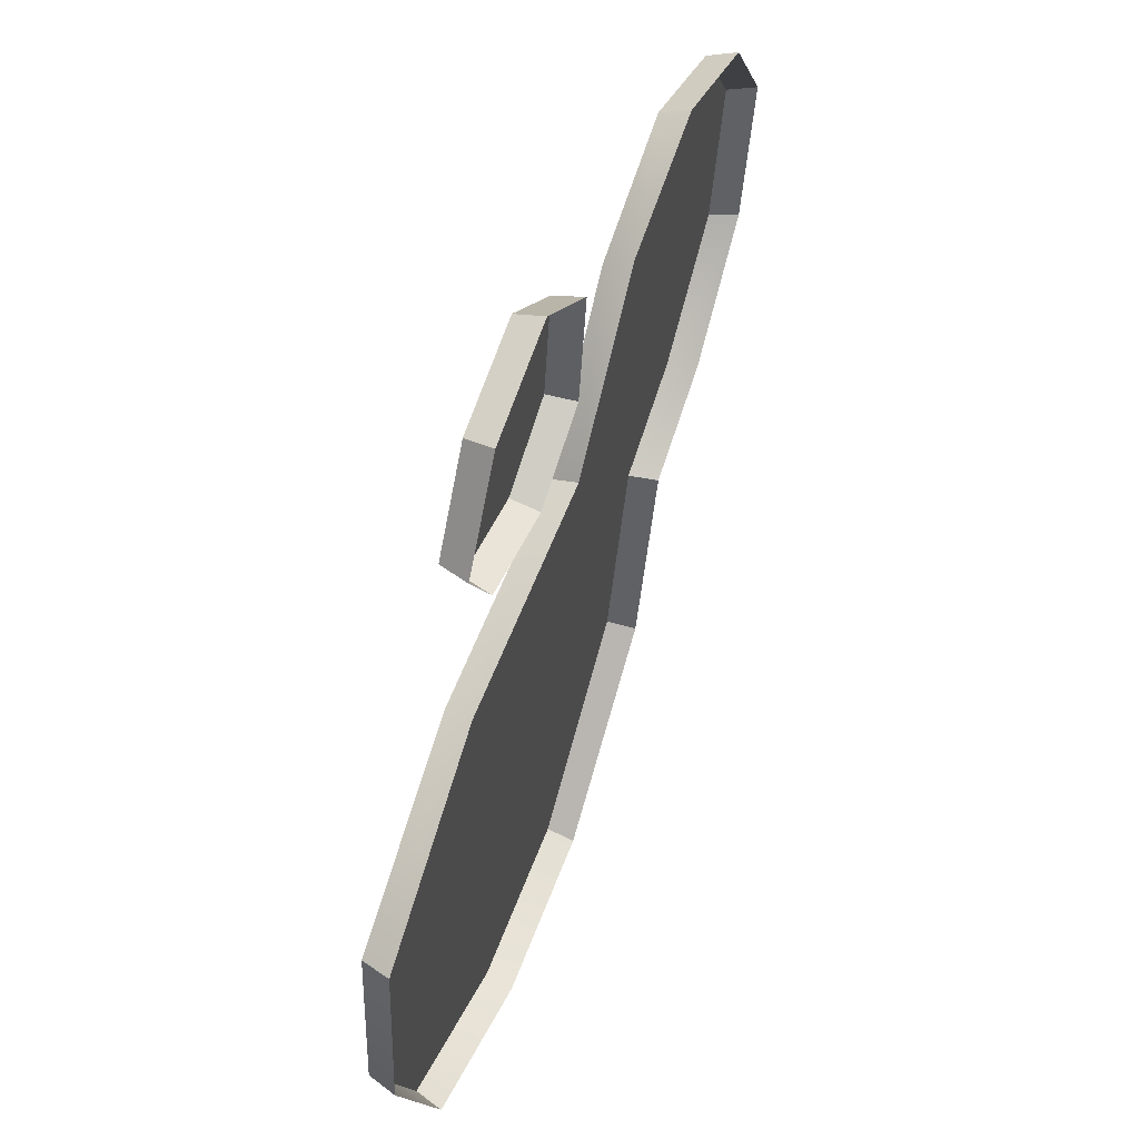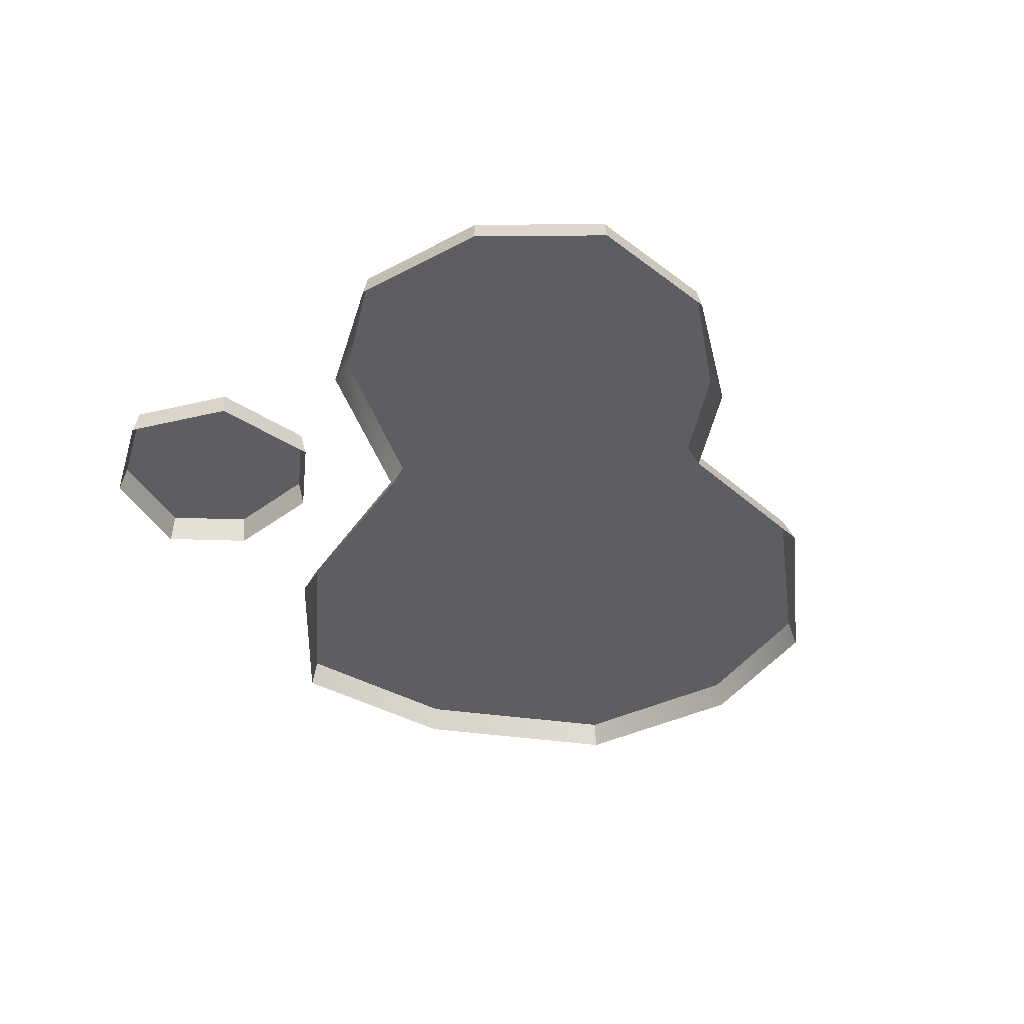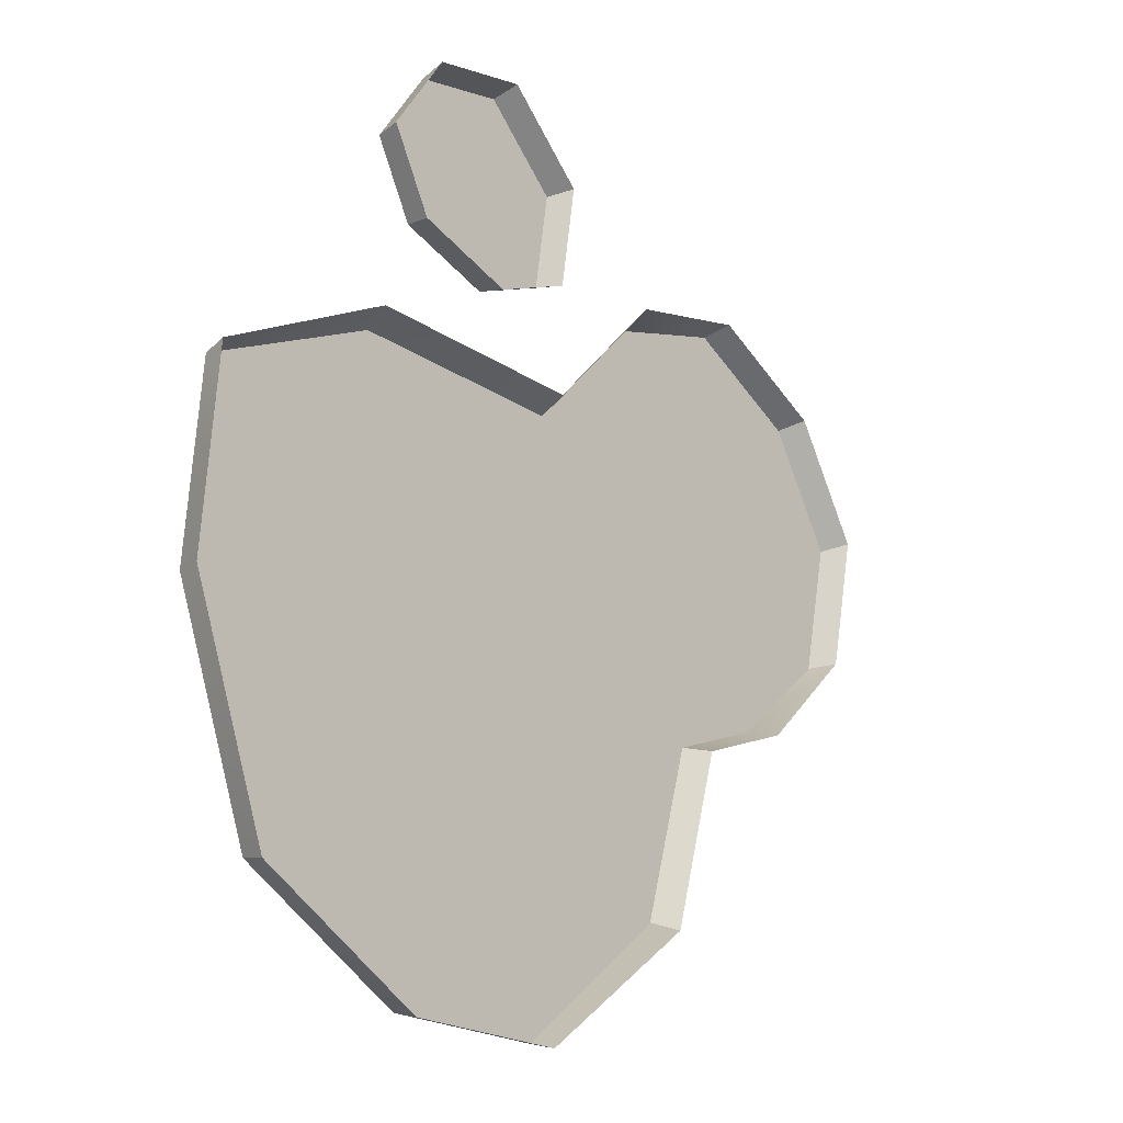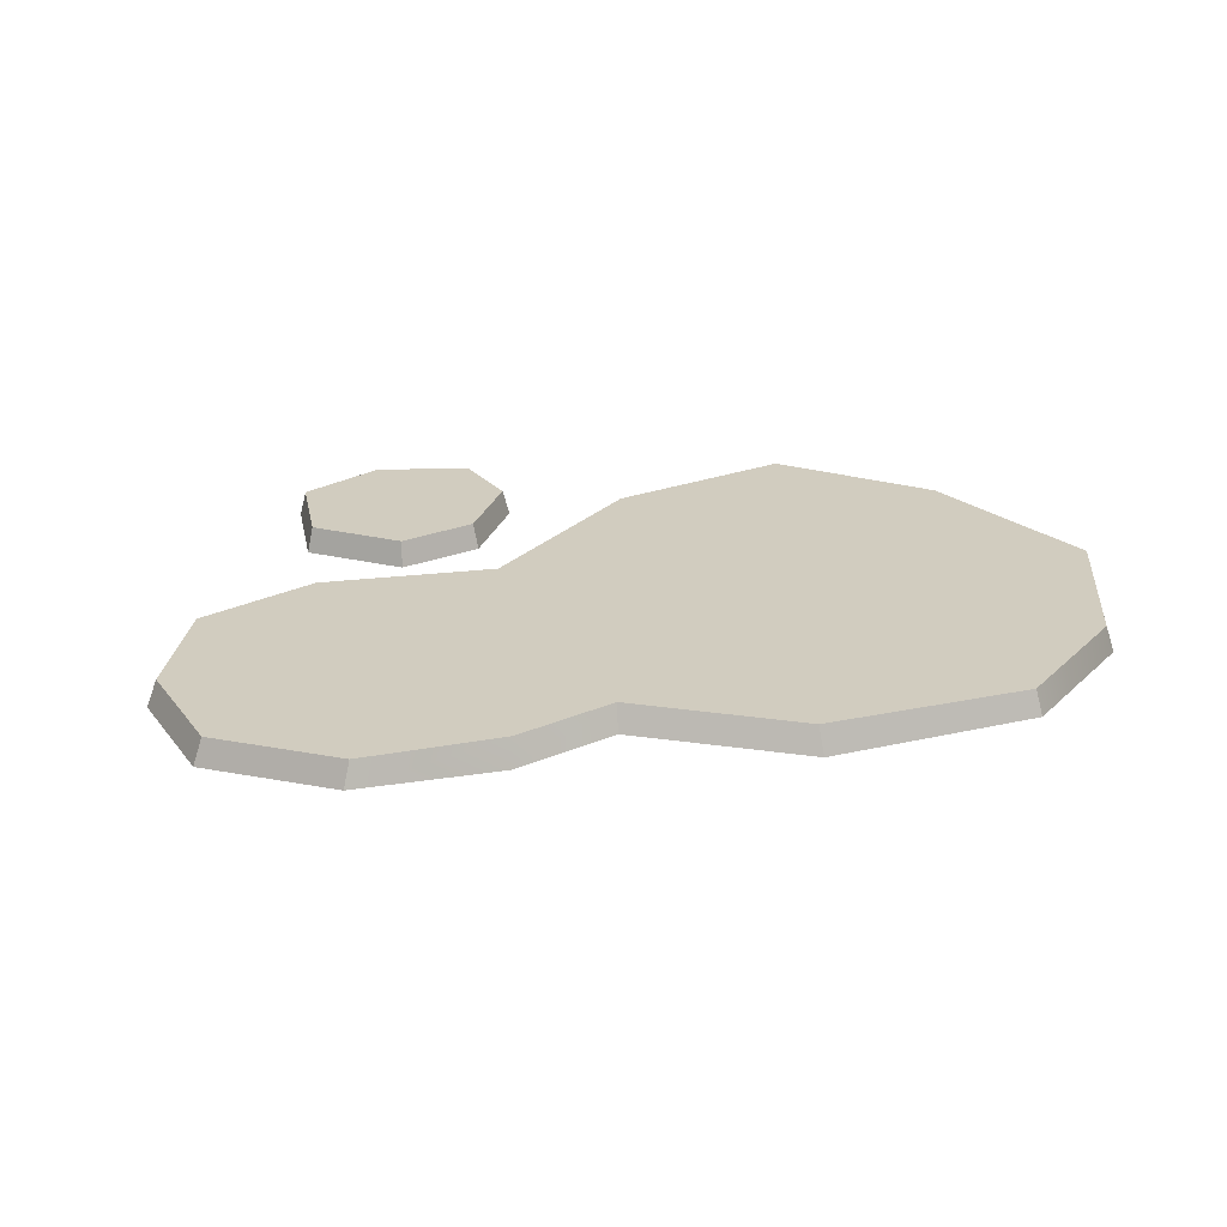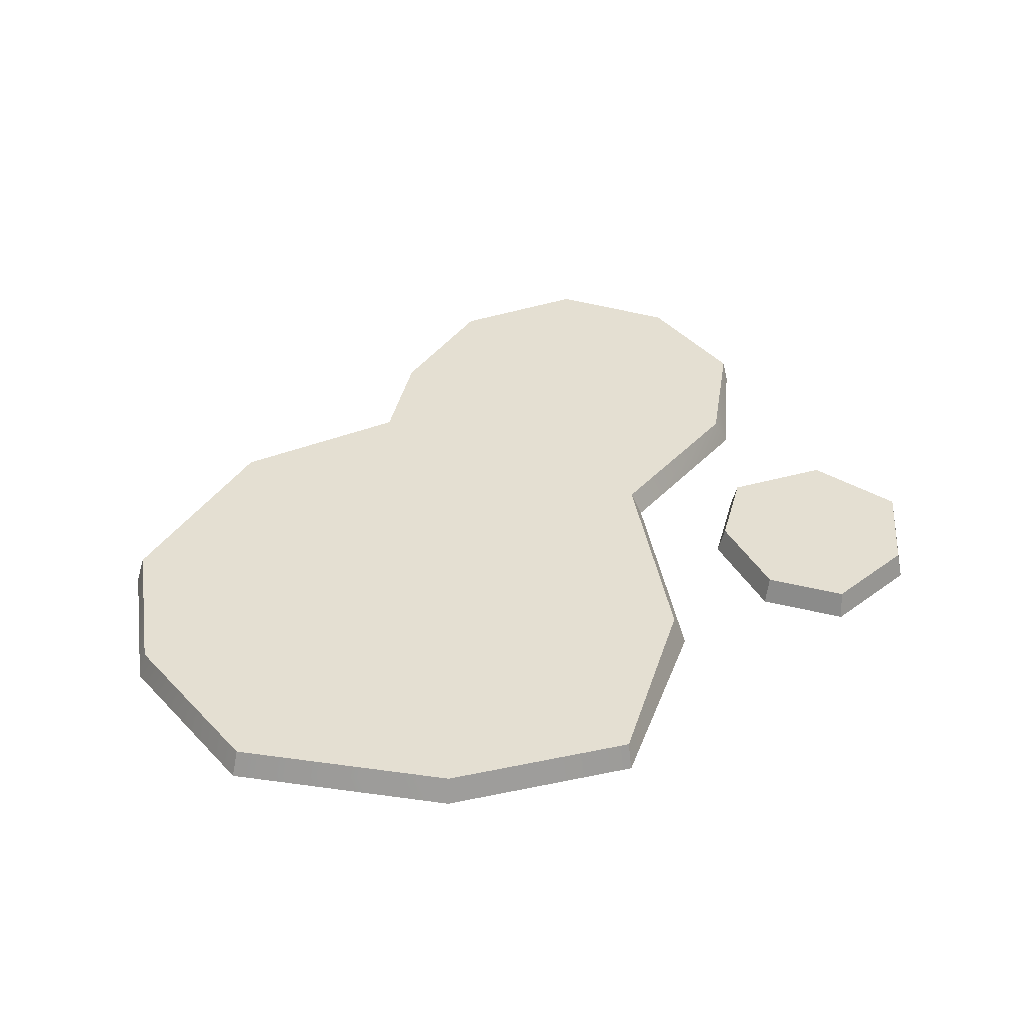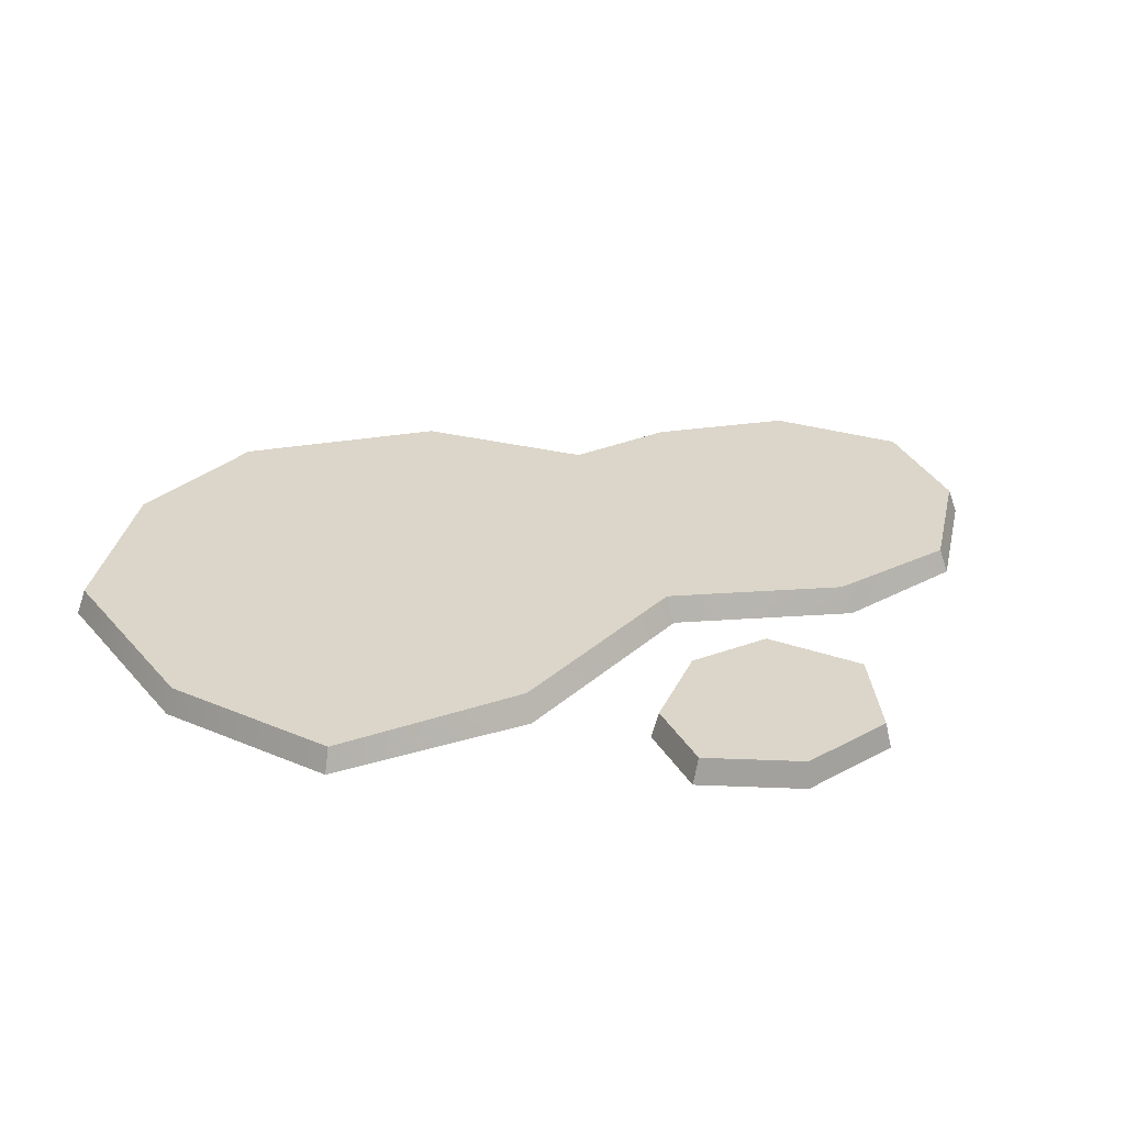
<metadata>
{"format":"obj","ext":"obj","renderer":"f3d","projection":"perspective","resolution":1024,"background":"white","views":[{"elev":56.1,"azim":-69.4,"up":"+Z"},{"elev":-38.0,"azim":58.3,"up":"+Y"},{"elev":-23.2,"azim":-51.1,"up":"+Z"},{"elev":24.0,"azim":120.6,"up":"+Y"},{"elev":37.2,"azim":-101.0,"up":"+Y"},{"elev":30.1,"azim":-53.9,"up":"+Y"}]}
</metadata>
<code>
v 83.02 -2.279 34.71
v -57.79 -2.279 -56.36
v 70.69 -2.279 54.22
v 48.5 -2.279 63.99
v 24.98 -2.279 57.18
v 3.173 -2.279 32.91
v -69.39 -2.279 13.26
v -71.86 -2.279 -20.13
v -27.94 -2.279 -71.21
v 77.54 -2.279 10.5
v 31.36 -2.279 -46.53
v 40.63 -2.279 -15.32
v 59.23 -2.279 -7.475
v -36.59 -2.279 62.99
v 5.898 -2.279 71.14
v 2.953 -2.279 52.14
v -11.53 -2.279 45.23
v -29.25 -2.279 49.86
v -26.51 -2.279 78.7
v -37.76 -2.279 31.46
v 1.169 -2.279 -70.09
v -8.501 -2.279 83.7
v -25.78 2.35 77.9
v -8.838 2.35 82.61
v 4.71 2.35 70.78
v 1.94 2.35 52.91
v -11.69 2.35 46.41
v -28.36 2.35 50.76
v -35.26 2.35 63.12
v 57.26 2.35 -6.467
v 76.01 2.35 10.29
v 39.02 2.35 -14.15
v 29.93 2.35 -44.75
v 1.145 2.35 -68.71
v -27.39 2.35 -69.8
v -56.65 2.35 -55.25
v -70.45 2.35 -19.74
v -68.02 2.35 13
v -36.47 2.35 29.49
v 3.659 2.35 30.91
v 25.03 2.35 54.7
v 47.55 2.35 62.73
v 69.29 2.35 53.15
v 81.38 2.35 34.03
f 27 24 25 26
f 31 30 32 40 41
f 19 22 24 23
f 22 15 25 24
f 15 16 26 25
f 16 17 27 26
f 17 18 28 27
f 18 14 29 28
f 14 19 23 29
f 10 13 30 31
f 13 12 32 30
f 12 11 33 32
f 11 21 34 33
f 21 9 35 34
f 9 2 36 35
f 2 8 37 36
f 8 7 38 37
f 7 20 39 38
f 20 6 40 39
f 6 5 41 40
f 5 4 42 41
f 4 3 43 42
f 3 1 44 43
f 1 10 31 44
f 39 34 35 36 37 38
f 40 32 33 34 39
f 31 41 42 43 44
f 23 24 27 28 29

</code>
